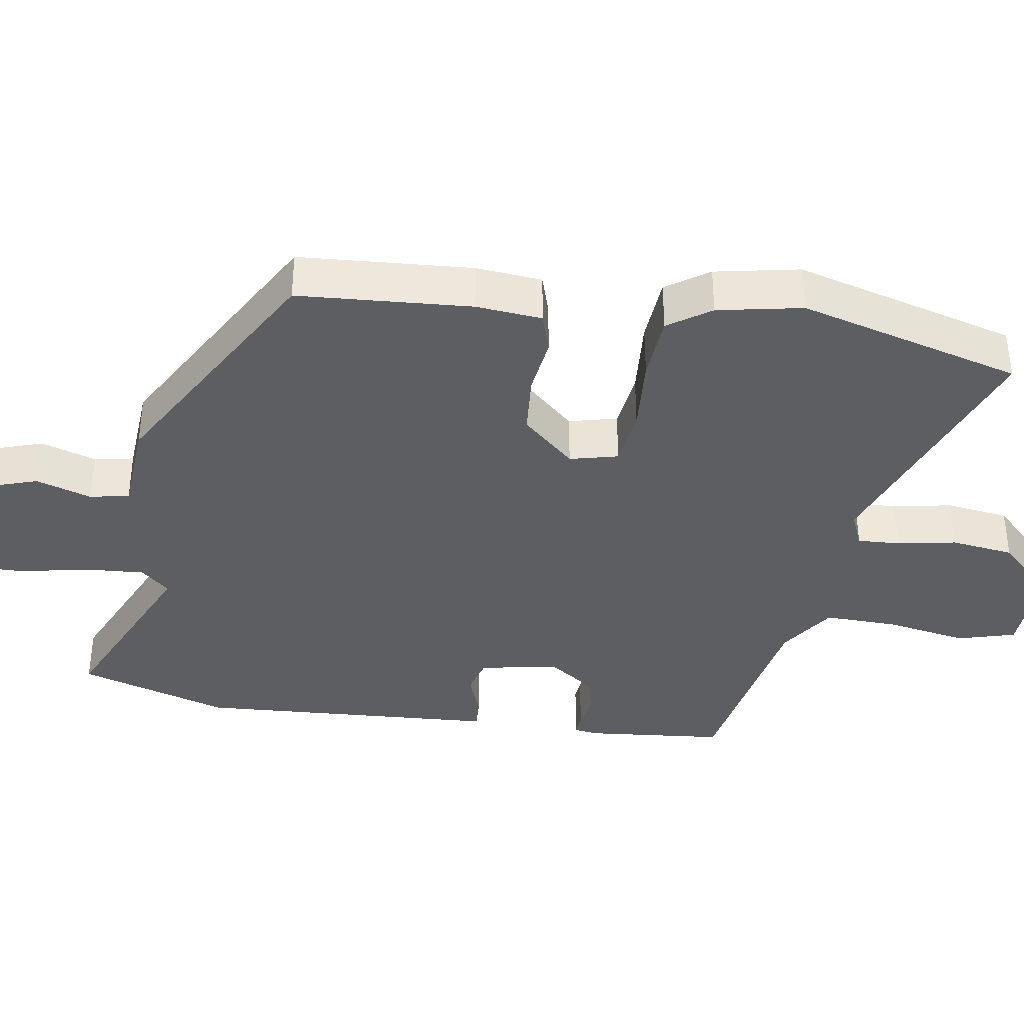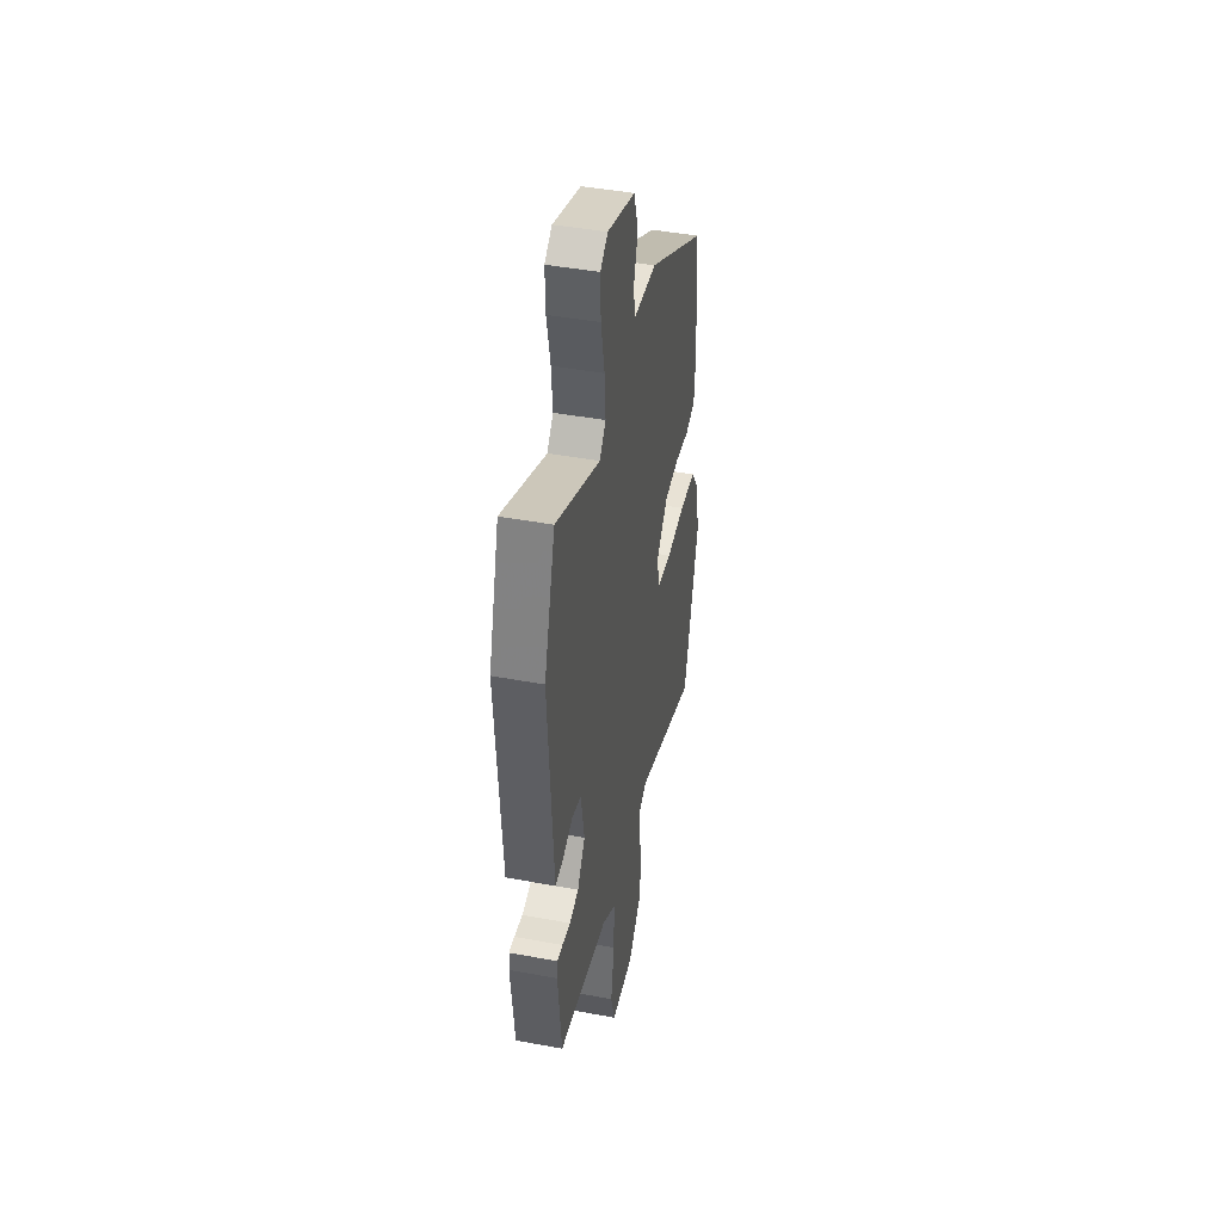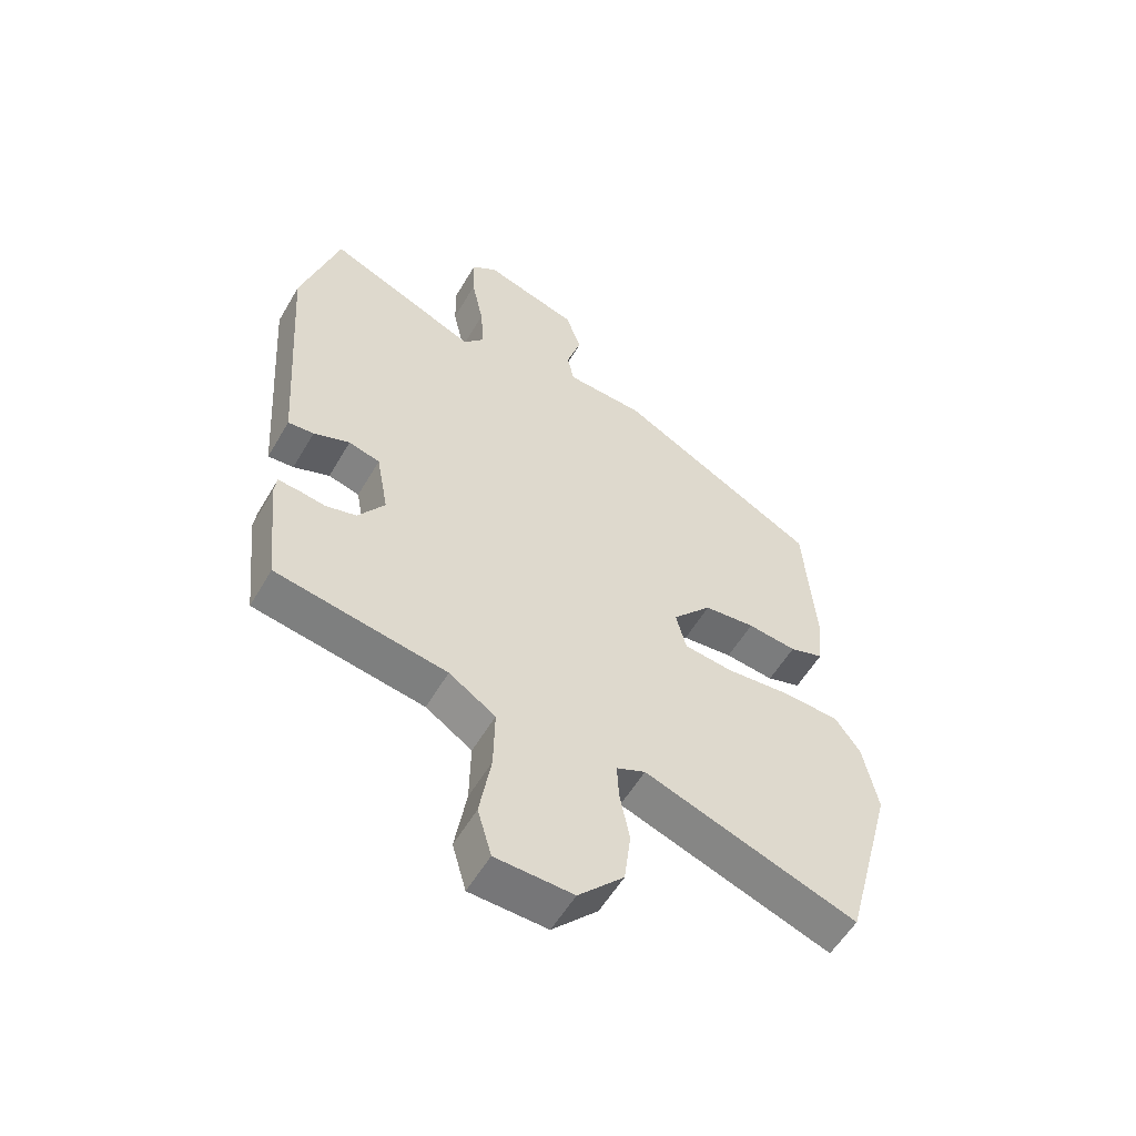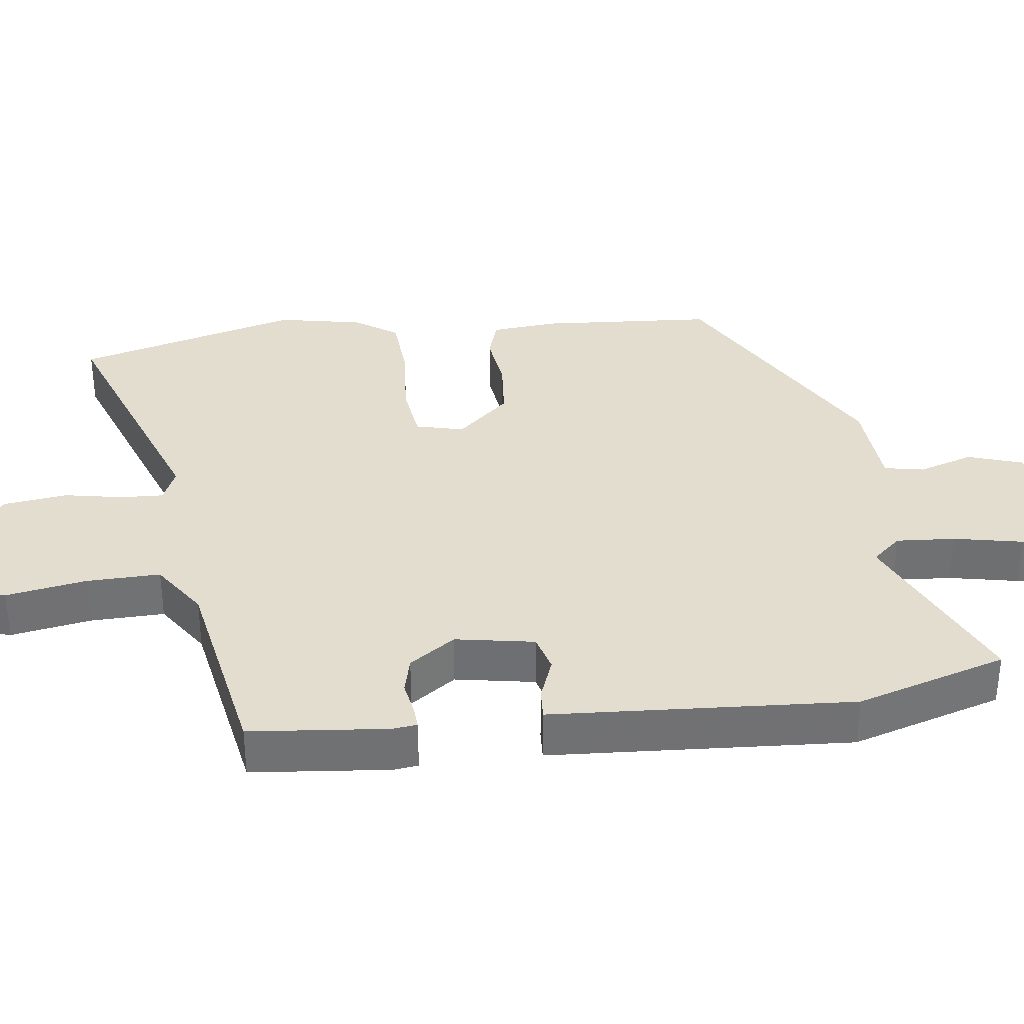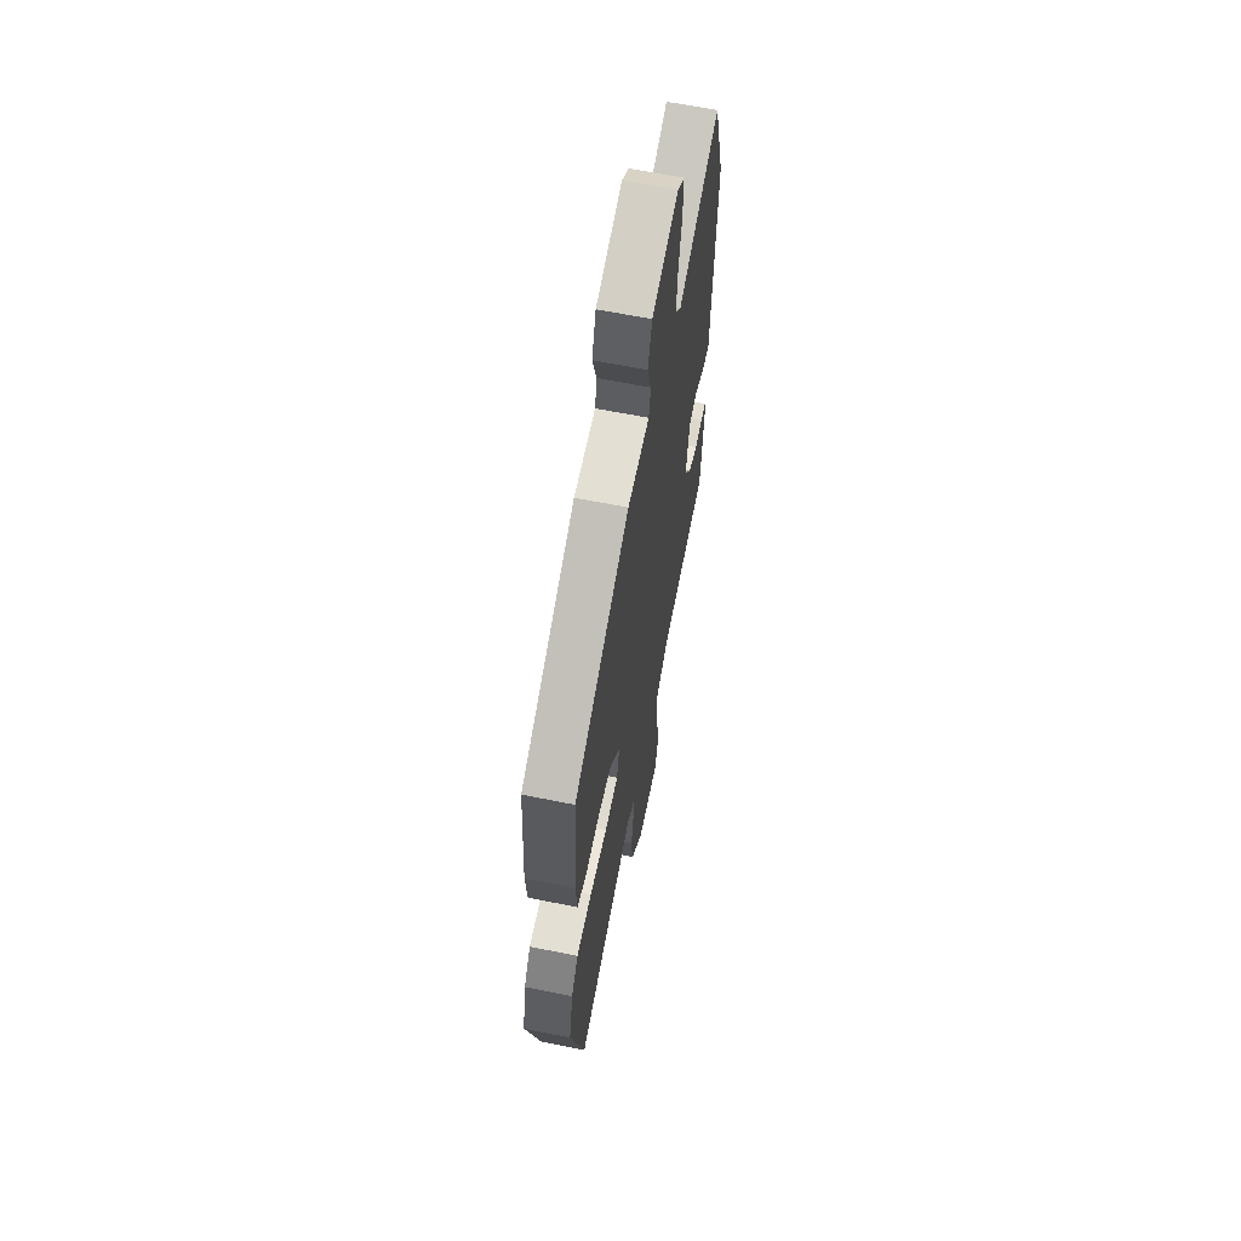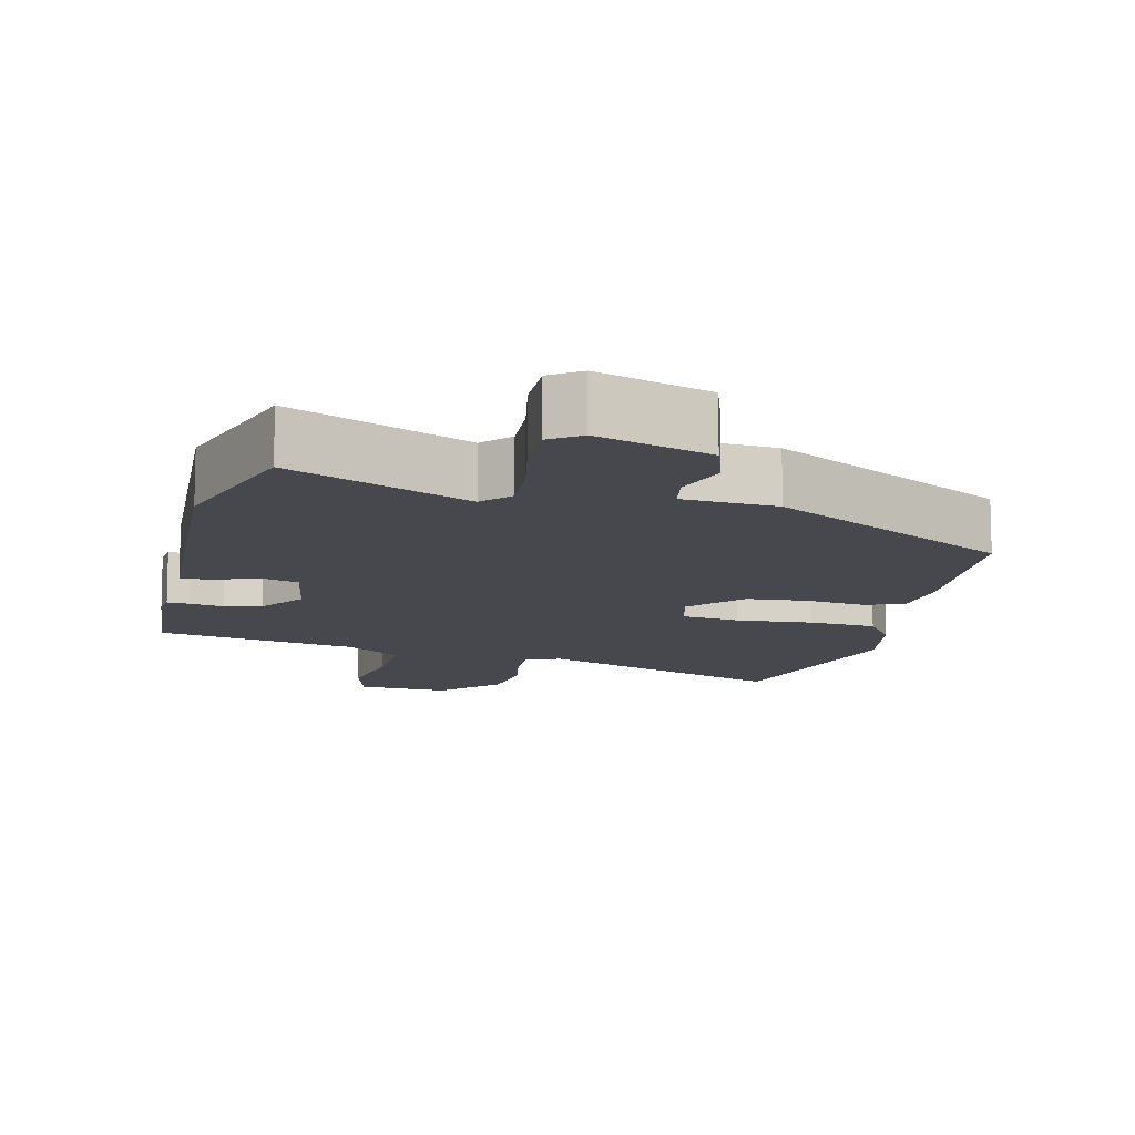
<metadata>
{"format":"obj","ext":"obj","renderer":"f3d","projection":"perspective","resolution":1024,"background":"white","views":[{"elev":-37.9,"azim":80.6,"up":"+Y"},{"elev":44.0,"azim":-77.7,"up":"+Z"},{"elev":-56.0,"azim":-29.9,"up":"+Z"},{"elev":35.0,"azim":-97.5,"up":"+Y"},{"elev":62.7,"azim":101.6,"up":"+Z"},{"elev":-11.9,"azim":-13.8,"up":"+Y"}]}
</metadata>
<code>
v -0.534 0.07 0.386
v -0.471 0.07 0.596
v -0.22 0.07 0.486
v -0.185 0.07 0.526
v -0.191 0.07 0.608
v -0.211 0.07 0.704
v -0.213 0.07 0.782
v -0.171 0.07 0.812
v -0.013 0.07 0.762
v 0.012 0.07 0.687
v -0.012 0.07 0.61
v -0.001 0.07 0.555
v 0.129 0.07 0.547
v 0.463 0.07 0.363
v 0.481 0.07 0.121
v 0.473 0.07 0.029
v 0.417 0.07 0.011
v 0.336 0.07 0.021
v 0.252 0.07 0.013
v 0.187 0.07 -0.06
v 0.204 0.07 -0.127
v 0.285 0.07 -0.137
v 0.392 0.07 -0.128
v 0.485 0.07 -0.134
v 0.526 0.07 -0.193
v 0.55 0.07 -0.311
v 0.467 0.07 -0.623
v 0.116 0.07 -0.497
v 0.068 0.07 -0.518
v 0.071 0.07 -0.577
v 0.087 0.07 -0.659
v 0.076 0.07 -0.747
v 0.001 0.07 -0.825
v -0.127 0.07 -0.82
v -0.15 0.07 -0.74
v -0.131 0.07 -0.628
v -0.129 0.07 -0.525
v -0.206 0.07 -0.474
v -0.489 0.07 -0.424
v -0.509 0.07 -0.232
v -0.505 0.07 -0.198
v -0.474 0.07 -0.2
v -0.427 0.07 -0.208
v -0.375 0.07 -0.195
v -0.331 0.07 -0.131
v -0.351 0.07 -0.021
v -0.403 0.07 -0.007
v -0.463 0.07 -0.03
v -0.506 0.07 -0.033
v -0.511 0.07 0.042
v -0.534 0 0.386
v -0.471 0 0.596
v -0.22 0 0.486
v -0.185 0 0.526
v -0.191 0 0.608
v -0.211 0 0.704
v -0.213 0 0.782
v -0.171 0 0.812
v -0.013 0 0.762
v 0.012 0 0.687
v -0.012 0 0.61
v -0.001 0 0.555
v 0.129 0 0.547
v 0.463 0 0.363
v 0.481 0 0.121
v 0.473 0 0.029
v 0.417 0 0.011
v 0.336 0 0.021
v 0.252 0 0.013
v 0.187 0 -0.06
v 0.204 0 -0.127
v 0.285 0 -0.137
v 0.392 0 -0.128
v 0.485 0 -0.134
v 0.526 0 -0.193
v 0.55 0 -0.311
v 0.467 0 -0.623
v 0.116 0 -0.497
v 0.068 0 -0.518
v 0.071 0 -0.577
v 0.087 0 -0.659
v 0.076 0 -0.747
v 0.001 0 -0.825
v -0.127 0 -0.82
v -0.15 0 -0.74
v -0.131 0 -0.628
v -0.129 0 -0.525
v -0.206 0 -0.474
v -0.489 0 -0.424
v -0.509 0 -0.232
v -0.505 0 -0.198
v -0.474 0 -0.2
v -0.427 0 -0.208
v -0.375 0 -0.195
v -0.331 0 -0.131
v -0.351 0 -0.021
v -0.403 0 -0.007
v -0.463 0 -0.03
v -0.506 0 -0.033
v -0.511 0 0.042
f 47 48 49 50
f 1 2 3
f 50 1 3
f 47 50 3
f 46 47 3
f 45 46 3 4
f 41 42 43
f 40 41 43
f 39 40 43
f 38 39 43
f 37 38 43 44
f 34 35 36
f 33 34 36
f 32 33 36
f 31 32 36
f 30 31 36
f 29 30 36 37
f 37 44 45
f 29 37 45
f 28 29 45
f 26 27 28
f 25 26 28
f 24 25 28
f 23 24 28
f 22 23 28
f 16 17 18
f 15 16 18
f 14 15 18
f 13 14 18
f 12 13 18
f 12 18 19
f 9 10 11
f 8 9 11
f 7 8 11
f 6 7 11
f 5 6 11
f 4 5 11 12
f 12 19 20
f 4 12 20
f 45 4 20
f 21 22 28 45
f 20 21 45
f 100 99 98 97
f 53 52 51
f 53 51 100
f 53 100 97
f 53 97 96
f 54 53 96 95
f 93 92 91
f 93 91 90
f 93 90 89
f 93 89 88
f 94 93 88 87
f 86 85 84
f 86 84 83
f 86 83 82
f 86 82 81
f 86 81 80
f 87 86 80 79
f 95 94 87
f 95 87 79
f 95 79 78
f 78 77 76
f 78 76 75
f 78 75 74
f 78 74 73
f 78 73 72
f 68 67 66
f 68 66 65
f 68 65 64
f 68 64 63
f 68 63 62
f 69 68 62
f 61 60 59
f 61 59 58
f 61 58 57
f 61 57 56
f 61 56 55
f 62 61 55 54
f 70 69 62
f 70 62 54
f 70 54 95
f 95 78 72 71
f 95 71 70
f 1 51 52 2
f 2 52 53 3
f 3 53 54 4
f 4 54 55 5
f 5 55 56 6
f 6 56 57 7
f 7 57 58 8
f 8 58 59 9
f 9 59 60 10
f 10 60 61 11
f 11 61 62 12
f 12 62 63 13
f 13 63 64 14
f 14 64 65 15
f 15 65 66 16
f 16 66 67 17
f 17 67 68 18
f 18 68 69 19
f 19 69 70 20
f 20 70 71 21
f 21 71 72 22
f 22 72 73 23
f 23 73 74 24
f 24 74 75 25
f 25 75 76 26
f 26 76 77 27
f 27 77 78 28
f 28 78 79 29
f 29 79 80 30
f 30 80 81 31
f 31 81 82 32
f 32 82 83 33
f 33 83 84 34
f 34 84 85 35
f 35 85 86 36
f 36 86 87 37
f 37 87 88 38
f 38 88 89 39
f 39 89 90 40
f 40 90 91 41
f 41 91 92 42
f 42 92 93 43
f 43 93 94 44
f 44 94 95 45
f 45 95 96 46
f 46 96 97 47
f 47 97 98 48
f 48 98 99 49
f 49 99 100 50
f 50 100 51 1

</code>
